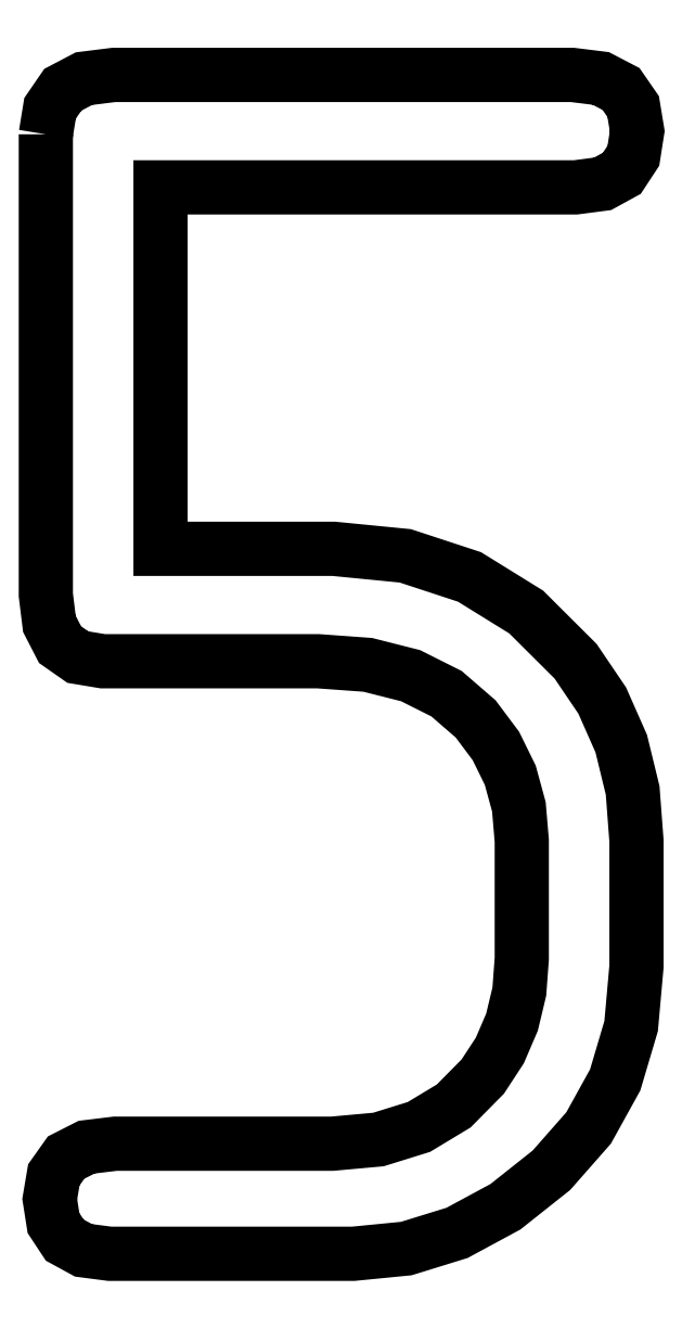
<metadata>
{"format":"dxf","ext":"dxf","renderer":"ezdxf+matplotlib","layout":"modelspace","background":"white","min_lineweight":24,"dpi":150}
</metadata>
<code>
0
SECTION
2
ENTITIES
0
LWPOLYLINE
8
Ebene_1
90
97
70
0
10
0
20
4.764
30
0
10
0.01806
20
4.875
30
0
10
0.07225
20
4.954
30
0
10
0.1626
20
5.001
30
0
10
0.289
20
5.017
30
0
10
0.4111
20
5.017
30
0
10
0.7774
20
5.017
30
0
10
1.388
20
5.017
30
0
10
2.243
20
5.017
30
0
10
2.363
20
5.002
30
0
10
2.449
20
4.957
30
0
10
2.501
20
4.882
30
0
10
2.518
20
4.777
30
0
10
2.502
20
4.673
30
0
10
2.453
20
4.598
30
0
10
2.371
20
4.553
30
0
10
2.256
20
4.538
30
0
10
1.814
20
4.538
30
0
10
1.372
20
4.538
30
0
10
0.9302
20
4.538
30
0
10
0.4884
20
4.538
30
0
10
0.4884
20
4.154
30
0
10
0.4884
20
3.769
30
0
10
0.4884
20
3.385
30
0
10
0.4884
20
3
30
0
10
0.6728
20
3
30
0
10
0.8572
20
3
30
0
10
1.042
20
3
30
0
10
1.226
20
3
30
0
10
1.531
20
2.97
30
0
10
1.804
20
2.88
30
0
10
2.046
20
2.731
30
0
10
2.256
20
2.522
30
0
10
2.369
20
2.354
30
0
10
2.45
20
2.171
30
0
10
2.499
20
1.972
30
0
10
2.515
20
1.757
30
0
10
2.515
20
1.624
30
0
10
2.515
20
1.49
30
0
10
2.515
20
1.356
30
0
10
2.515
20
1.223
30
0
10
2.492
20
0.9691
30
0
10
2.424
20
0.74
30
0
10
2.311
20
0.5355
30
0
10
2.153
20
0.3555
30
0
10
1.957
20
0.2
30
0
10
1.751
20
0.08887
30
0
10
1.535
20
0.02221
30
0
10
1.309
20
0
30
0
10
1.05
20
0
30
0
10
0.7907
20
0
30
0
10
0.5316
20
0
30
0
10
0.2724
20
0
30
0
10
0.1605
20
0.01453
30
0
10
0.08058
20
0.05814
30
0
10
0.03262
20
0.1308
30
0
10
0.01664
20
0.2326
30
0
10
0.03408
20
0.3358
30
0
10
0.08641
20
0.4095
30
0
10
0.1736
20
0.4537
30
0
10
0.2957
20
0.4684
30
0
10
0.5266
20
0.4684
30
0
10
0.7575
20
0.4684
30
0
10
0.9884
20
0.4684
30
0
10
1.219
20
0.4684
30
0
10
1.416
20
0.4863
30
0
10
1.589
20
0.5399
30
0
10
1.737
20
0.6291
30
0
10
1.86
20
0.7541
30
0
10
1.933
20
0.8652
30
0
10
1.985
20
0.9859
30
0
10
2.016
20
1.116
30
0
10
2.027
20
1.256
30
0
10
2.027
20
1.381
30
0
10
2.027
20
1.507
30
0
10
2.027
20
1.632
30
0
10
2.027
20
1.757
30
0
10
2.014
20
1.902
30
0
10
1.978
20
2.037
30
0
10
1.916
20
2.161
30
0
10
1.831
20
2.276
30
0
10
1.706
20
2.383
30
0
10
1.553
20
2.46
30
0
10
1.371
20
2.506
30
0
10
1.16
20
2.522
30
0
10
0.9303
20
2.522
30
0
10
0.701
20
2.522
30
0
10
0.4718
20
2.522
30
0
10
0.2426
20
2.522
30
0
10
0.1365
20
2.539
30
0
10
0.06067
20
2.592
30
0
10
0.0152
20
2.68
30
0
10
4e-05
20
2.804
30
0
10
4e-05
20
3.294
30
0
10
4e-05
20
3.784
30
0
10
4e-05
20
4.274
30
0
10
4e-05
20
4.764
30
0
0
ENDSEC
0
EOF

</code>
